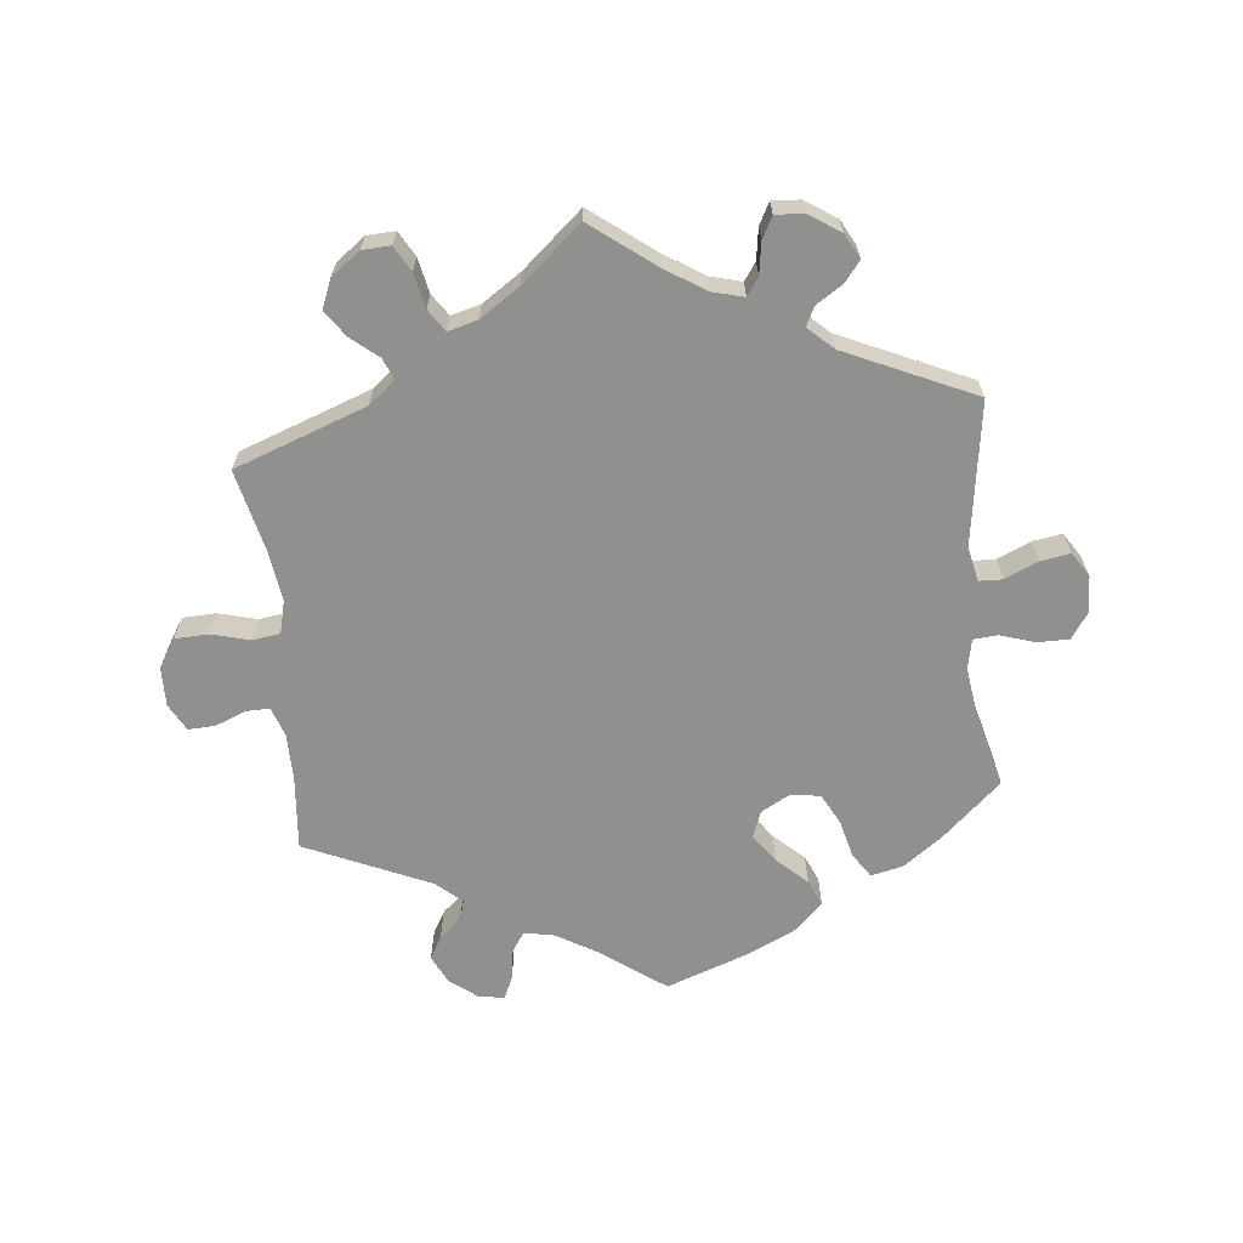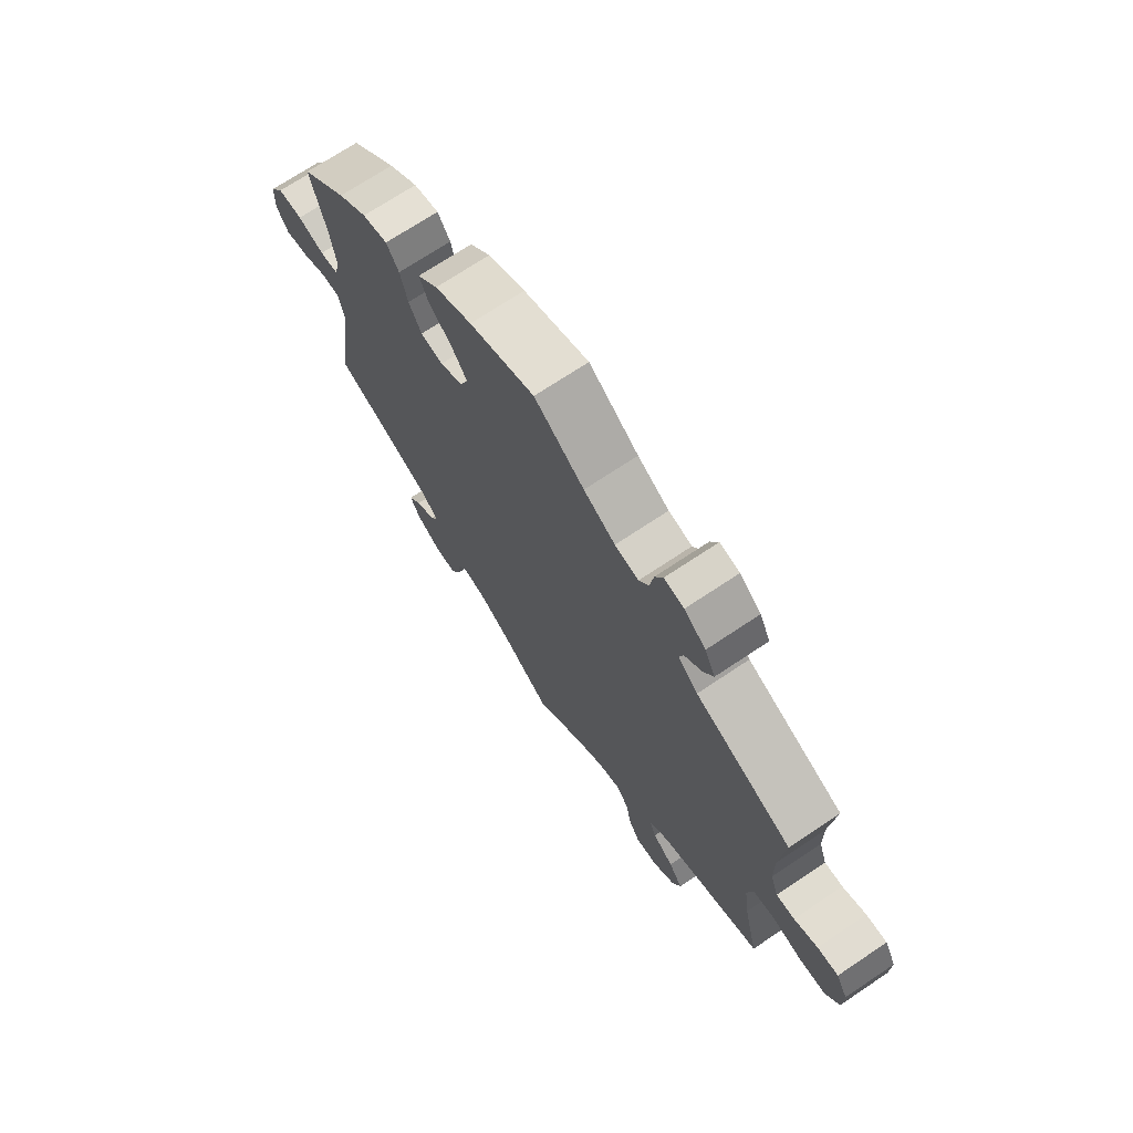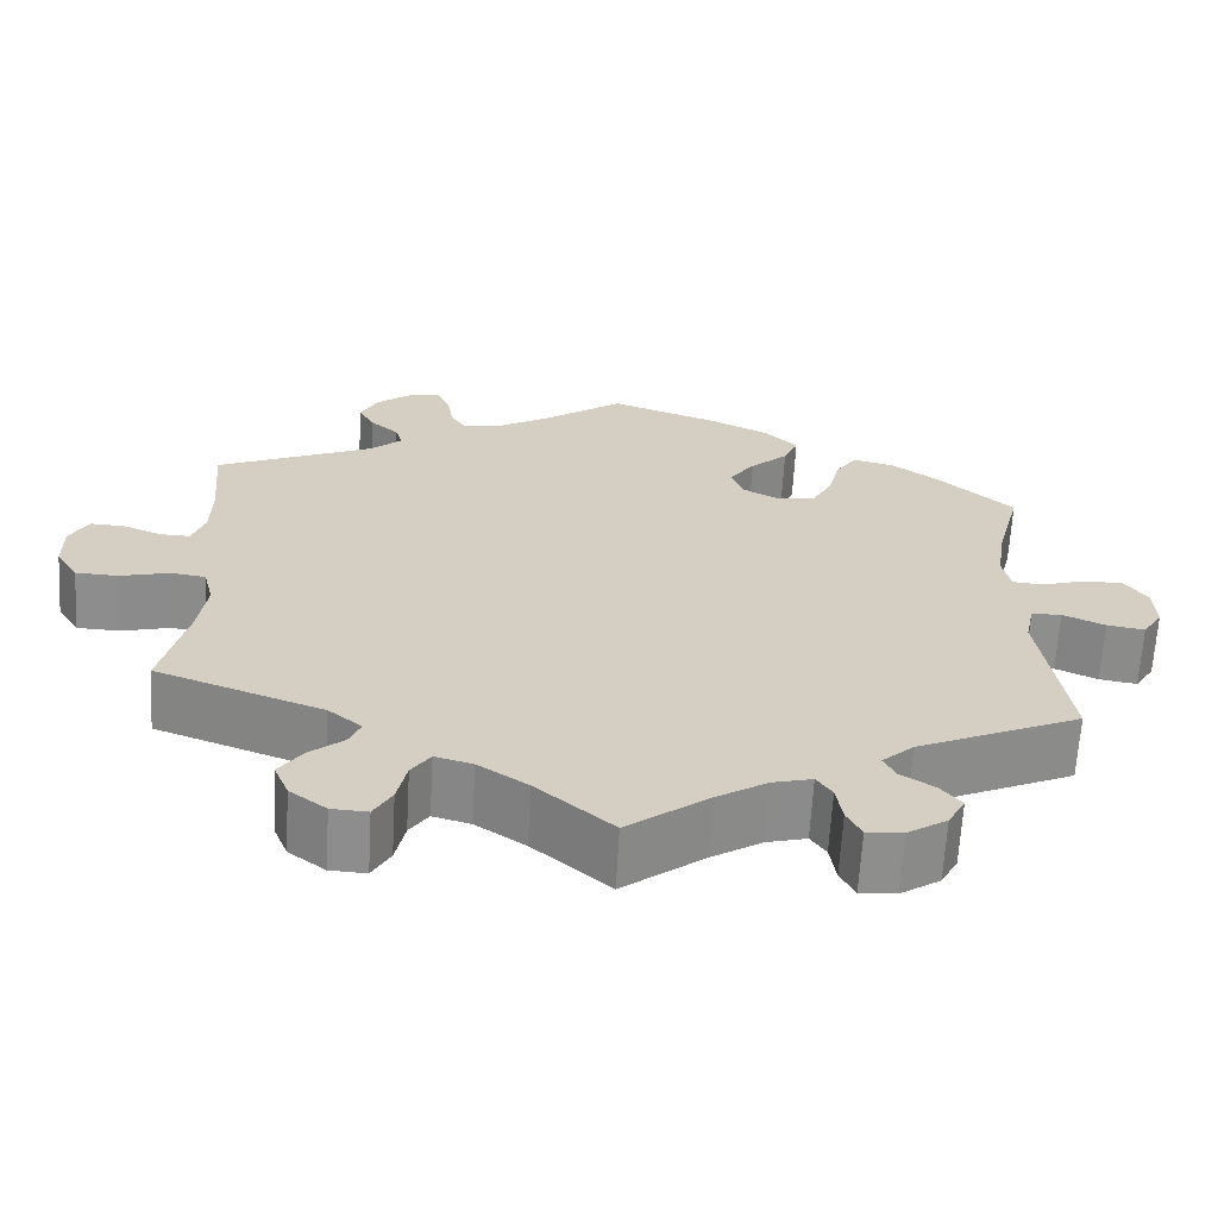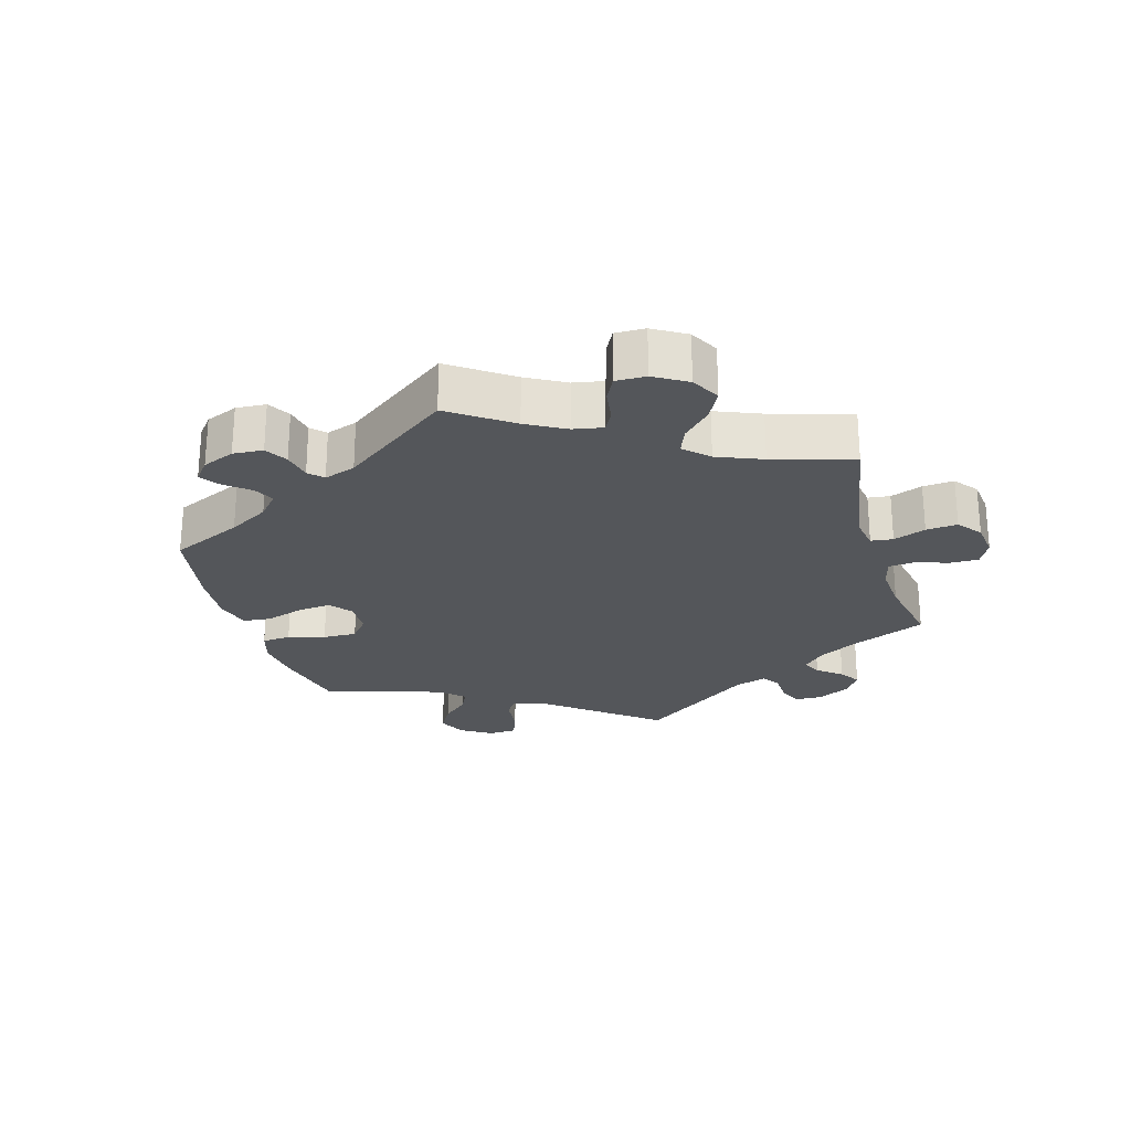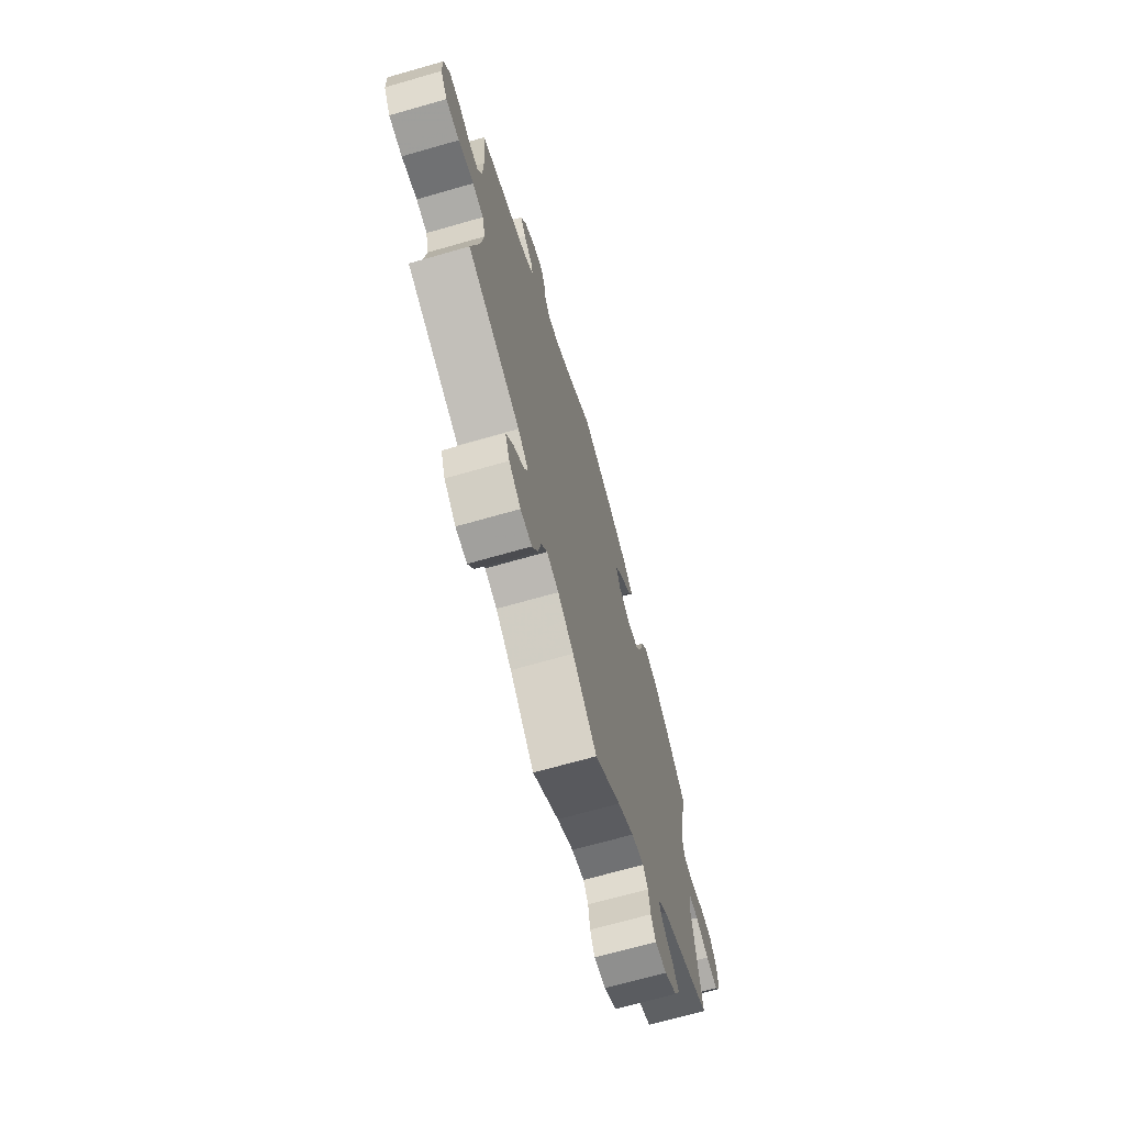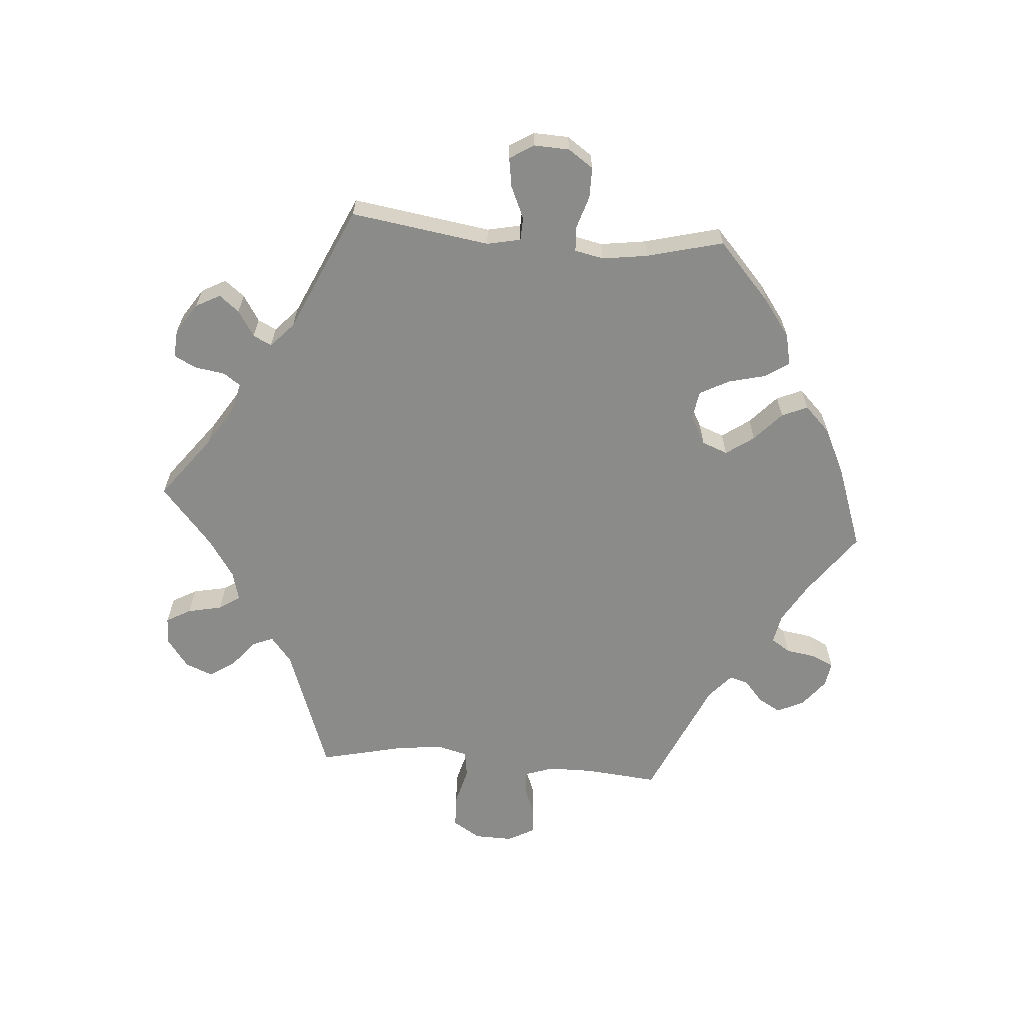
<metadata>
{"format":"obj","ext":"obj","renderer":"f3d","projection":"perspective","resolution":1024,"background":"white","views":[{"elev":-65.5,"azim":-174.2,"up":"+Y"},{"elev":70.8,"azim":56.2,"up":"+Z"},{"elev":-64.8,"azim":176.7,"up":"+Z"},{"elev":-25.1,"azim":76.4,"up":"+Y"},{"elev":-69.0,"azim":106.0,"up":"+Z"},{"elev":-63.7,"azim":-94.7,"up":"+Y"}]}
</metadata>
<code>
v 0.491 0.07 0.177
v 0.492 0.07 0.11
v 0.507 0.07 0.067
v 0.542 0.07 0.068
v 0.587 0.07 0.086
v 0.627 0.07 0.088
v 0.649 0.07 0.048
v 0.648 0.07 -0.01
v 0.622 0.07 -0.052
v 0.572 0.07 -0.054
v 0.515 0.07 -0.039
v 0.474 0.07 -0.045
v 0.462 0.07 -0.093
v 0.472 0.07 -0.166
v 0.501 0.07 -0.289
v 0.306 0.07 -0.36
v 0.267 0.07 -0.392
v 0.28 0.07 -0.423
v 0.32 0.07 -0.456
v 0.347 0.07 -0.495
v 0.33 0.07 -0.537
v 0.287 0.07 -0.569
v 0.245 0.07 -0.571
v 0.224 0.07 -0.534
v 0.213 0.07 -0.482
v 0.191 0.07 -0.45
v 0.147 0.07 -0.462
v 0.089 0.07 -0.501
v 0 0.07 -0.578
v -0.095 0.07 -0.506
v -0.154 0.07 -0.469
v -0.2 0.07 -0.457
v -0.218 0.07 -0.483
v -0.225 0.07 -0.529
v -0.242 0.07 -0.562
v -0.284 0.07 -0.559
v -0.33 0.07 -0.529
v -0.35 0.07 -0.492
v -0.326 0.07 -0.462
v -0.287 0.07 -0.437
v -0.273 0.07 -0.409
v -0.31 0.07 -0.375
v -0.501 0.07 -0.289
v -0.47 0.07 -0.078
v -0.481 0.07 -0.027
v -0.516 0.07 -0.026
v -0.565 0.07 -0.048
v -0.609 0.07 -0.055
v -0.632 0.07 -0.019
v -0.63 0.07 0.035
v -0.604 0.07 0.073
v -0.557 0.07 0.073
v -0.506 0.07 0.057
v -0.47 0.07 0.06
v -0.461 0.07 0.104
v -0.471 0.07 0.173
v -0.501 0.07 0.288
v -0.413 0.07 0.368
v -0.357 0.07 0.409
v -0.309 0.07 0.42
v -0.285 0.07 0.384
v -0.271 0.07 0.328
v -0.247 0.07 0.283
v -0.204 0.07 0.276
v -0.16 0.07 0.3
v -0.145 0.07 0.339
v -0.175 0.07 0.381
v -0.219 0.07 0.421
v -0.236 0.07 0.46
v -0.197 0.07 0.499
v -0.126 0.07 0.533
v -0.001 0.07 0.578
v 0.094 0.07 0.509
v 0.154 0.07 0.474
v 0.199 0.07 0.465
v 0.218 0.07 0.494
v 0.225 0.07 0.54
v 0.24 0.07 0.573
v 0.278 0.07 0.567
v 0.319 0.07 0.535
v 0.339 0.07 0.494
v 0.32 0.07 0.46
v 0.287 0.07 0.431
v 0.279 0.07 0.403
v 0.317 0.07 0.37
v 0.501 0.07 0.289
v 0.491 0 0.177
v 0.492 0 0.11
v 0.507 0 0.067
v 0.542 0 0.068
v 0.587 0 0.086
v 0.627 0 0.088
v 0.649 0 0.048
v 0.648 0 -0.01
v 0.622 0 -0.052
v 0.572 0 -0.054
v 0.515 0 -0.039
v 0.474 0 -0.045
v 0.462 0 -0.093
v 0.472 0 -0.166
v 0.501 0 -0.289
v 0.306 0 -0.36
v 0.267 0 -0.392
v 0.28 0 -0.423
v 0.32 0 -0.456
v 0.347 0 -0.495
v 0.33 0 -0.537
v 0.287 0 -0.569
v 0.245 0 -0.571
v 0.224 0 -0.534
v 0.213 0 -0.482
v 0.191 0 -0.45
v 0.147 0 -0.462
v 0.089 0 -0.501
v 0 0 -0.578
v -0.095 0 -0.506
v -0.154 0 -0.469
v -0.2 0 -0.457
v -0.218 0 -0.483
v -0.225 0 -0.529
v -0.242 0 -0.562
v -0.284 0 -0.559
v -0.33 0 -0.529
v -0.35 0 -0.492
v -0.326 0 -0.462
v -0.287 0 -0.437
v -0.273 0 -0.409
v -0.31 0 -0.375
v -0.501 0 -0.289
v -0.47 0 -0.078
v -0.481 0 -0.027
v -0.516 0 -0.026
v -0.565 0 -0.048
v -0.609 0 -0.055
v -0.632 0 -0.019
v -0.63 0 0.035
v -0.604 0 0.073
v -0.557 0 0.073
v -0.506 0 0.057
v -0.47 0 0.06
v -0.461 0 0.104
v -0.471 0 0.173
v -0.501 0 0.288
v -0.413 0 0.368
v -0.357 0 0.409
v -0.309 0 0.42
v -0.285 0 0.384
v -0.271 0 0.328
v -0.247 0 0.283
v -0.204 0 0.276
v -0.16 0 0.3
v -0.145 0 0.339
v -0.175 0 0.381
v -0.219 0 0.421
v -0.236 0 0.46
v -0.197 0 0.499
v -0.126 0 0.533
v -0.001 0 0.578
v 0.094 0 0.509
v 0.154 0 0.474
v 0.199 0 0.465
v 0.218 0 0.494
v 0.225 0 0.54
v 0.24 0 0.573
v 0.278 0 0.567
v 0.319 0 0.535
v 0.339 0 0.494
v 0.32 0 0.46
v 0.287 0 0.431
v 0.279 0 0.403
v 0.317 0 0.37
v 0.501 0 0.289
f 85 86 1
f 84 85 1 2
f 80 81 82 83
f 78 79 80 83
f 76 77 78 83
f 75 76 83 84
f 74 75 84 2
f 70 71 72 73
f 67 68 69 70
f 66 67 70 73
f 65 66 73 74
f 59 60 61 62
f 59 62 63
f 56 57 58 59
f 55 56 59 63
f 54 55 63 64
f 50 51 52 53
f 50 53 54
f 49 50 54
f 46 47 48 49
f 45 46 49 54
f 44 45 54 64
f 42 43 44 64
f 37 38 39 40
f 37 40 41
f 36 37 41
f 33 34 35 36
f 32 33 36 41
f 31 32 41 42
f 28 29 30
f 27 28 30 31
f 26 27 31 42
f 22 23 24 25
f 22 25 26
f 21 22 26
f 18 19 20 21
f 18 21 26
f 17 18 26 42
f 14 15 16
f 13 14 16 17
f 12 13 17 42
f 8 9 10 11
f 8 11 12
f 7 8 12
f 4 5 6 7
f 3 4 7 12
f 65 74 2 3
f 42 64 65
f 3 12 42 65
f 87 172 171
f 88 87 171 170
f 169 168 167 166
f 169 166 165 164
f 169 164 163 162
f 170 169 162 161
f 88 170 161 160
f 159 158 157 156
f 156 155 154 153
f 159 156 153 152
f 160 159 152 151
f 148 147 146 145
f 149 148 145
f 145 144 143 142
f 149 145 142 141
f 150 149 141 140
f 139 138 137 136
f 140 139 136
f 140 136 135
f 135 134 133 132
f 140 135 132 131
f 150 140 131 130
f 150 130 129 128
f 126 125 124 123
f 127 126 123
f 127 123 122
f 122 121 120 119
f 127 122 119 118
f 128 127 118 117
f 116 115 114
f 117 116 114 113
f 128 117 113 112
f 111 110 109 108
f 112 111 108
f 112 108 107
f 107 106 105 104
f 112 107 104
f 128 112 104 103
f 102 101 100
f 103 102 100 99
f 128 103 99 98
f 97 96 95 94
f 98 97 94
f 98 94 93
f 93 92 91 90
f 98 93 90 89
f 89 88 160 151
f 151 150 128
f 151 128 98 89
f 1 87 88 2
f 2 88 89 3
f 3 89 90 4
f 4 90 91 5
f 5 91 92 6
f 6 92 93 7
f 7 93 94 8
f 8 94 95 9
f 9 95 96 10
f 10 96 97 11
f 11 97 98 12
f 12 98 99 13
f 13 99 100 14
f 14 100 101 15
f 15 101 102 16
f 16 102 103 17
f 17 103 104 18
f 18 104 105 19
f 19 105 106 20
f 20 106 107 21
f 21 107 108 22
f 22 108 109 23
f 23 109 110 24
f 24 110 111 25
f 25 111 112 26
f 26 112 113 27
f 27 113 114 28
f 28 114 115 29
f 29 115 116 30
f 30 116 117 31
f 31 117 118 32
f 32 118 119 33
f 33 119 120 34
f 34 120 121 35
f 35 121 122 36
f 36 122 123 37
f 37 123 124 38
f 38 124 125 39
f 39 125 126 40
f 40 126 127 41
f 41 127 128 42
f 42 128 129 43
f 43 129 130 44
f 44 130 131 45
f 45 131 132 46
f 46 132 133 47
f 47 133 134 48
f 48 134 135 49
f 49 135 136 50
f 50 136 137 51
f 51 137 138 52
f 52 138 139 53
f 53 139 140 54
f 54 140 141 55
f 55 141 142 56
f 56 142 143 57
f 57 143 144 58
f 58 144 145 59
f 59 145 146 60
f 60 146 147 61
f 61 147 148 62
f 62 148 149 63
f 63 149 150 64
f 64 150 151 65
f 65 151 152 66
f 66 152 153 67
f 67 153 154 68
f 68 154 155 69
f 69 155 156 70
f 70 156 157 71
f 71 157 158 72
f 72 158 159 73
f 73 159 160 74
f 74 160 161 75
f 75 161 162 76
f 76 162 163 77
f 77 163 164 78
f 78 164 165 79
f 79 165 166 80
f 80 166 167 81
f 81 167 168 82
f 82 168 169 83
f 83 169 170 84
f 84 170 171 85
f 85 171 172 86
f 86 172 87 1

</code>
